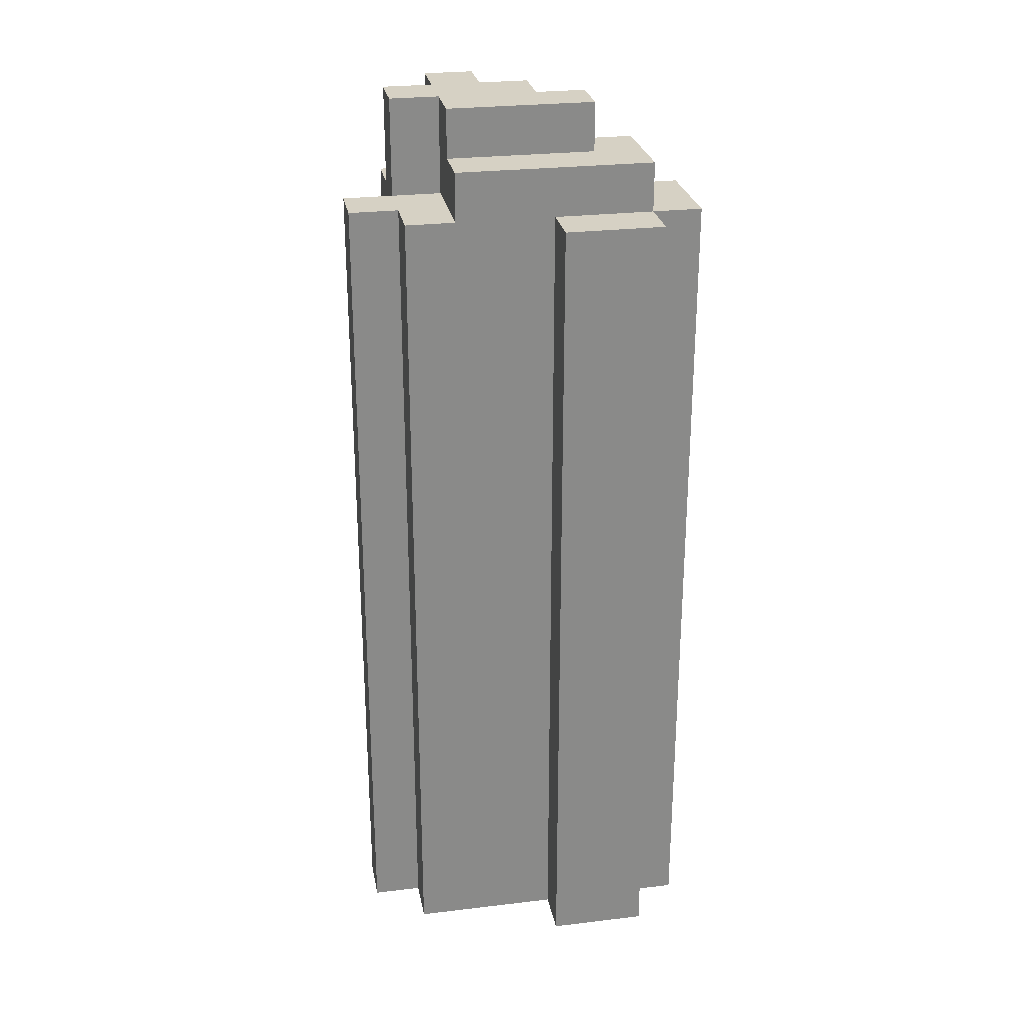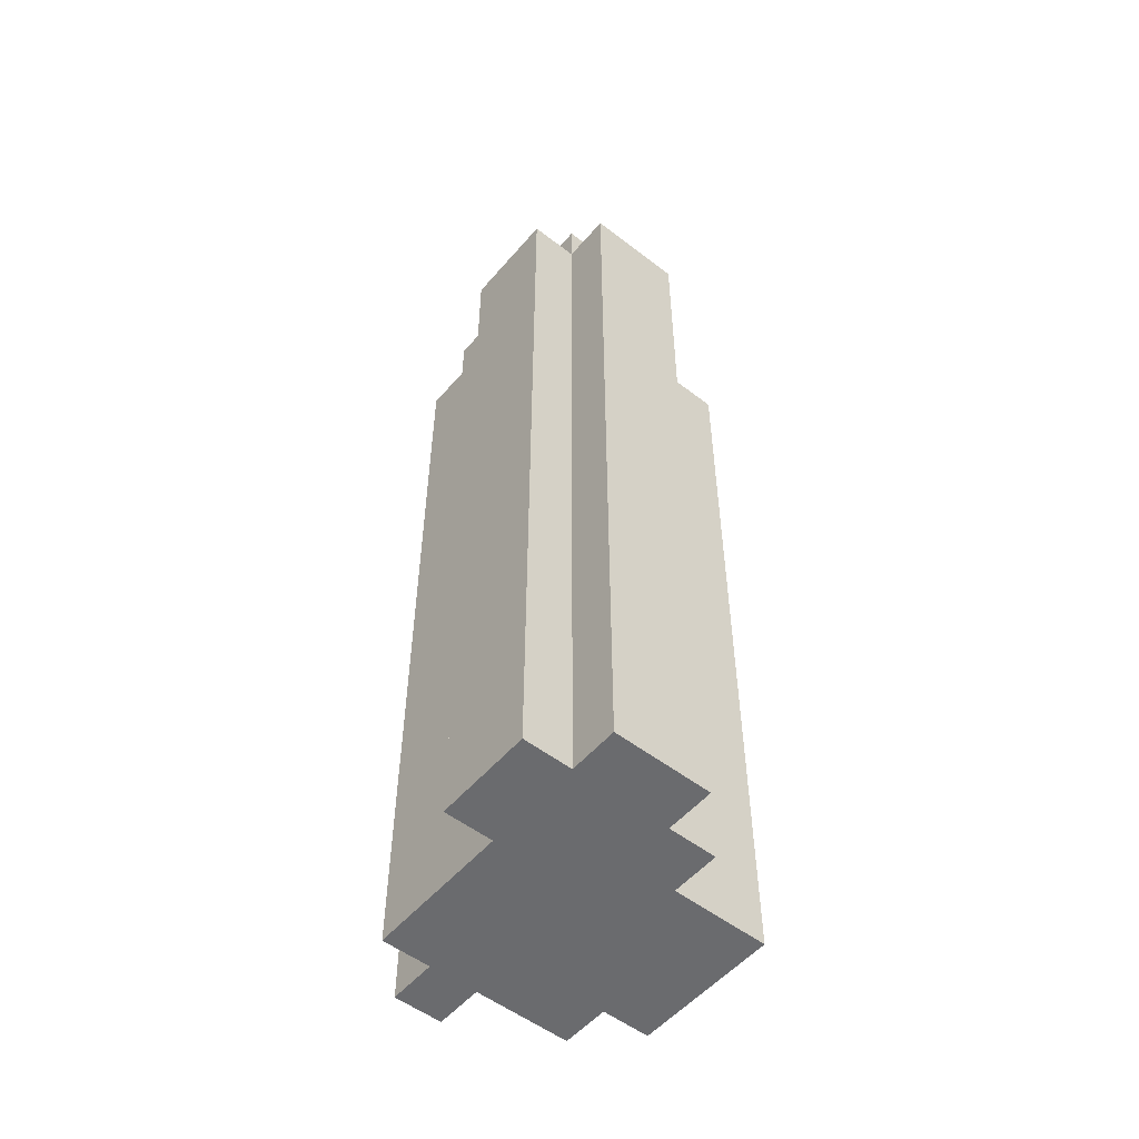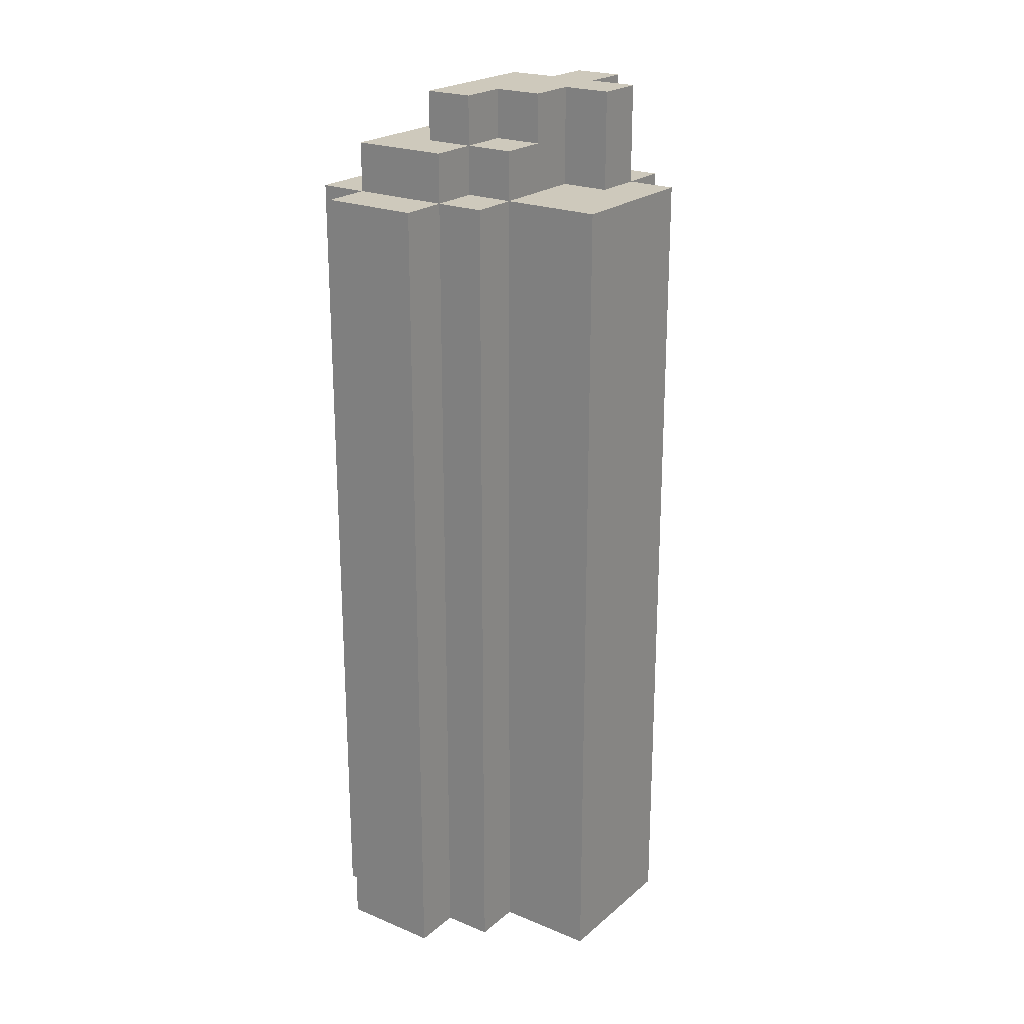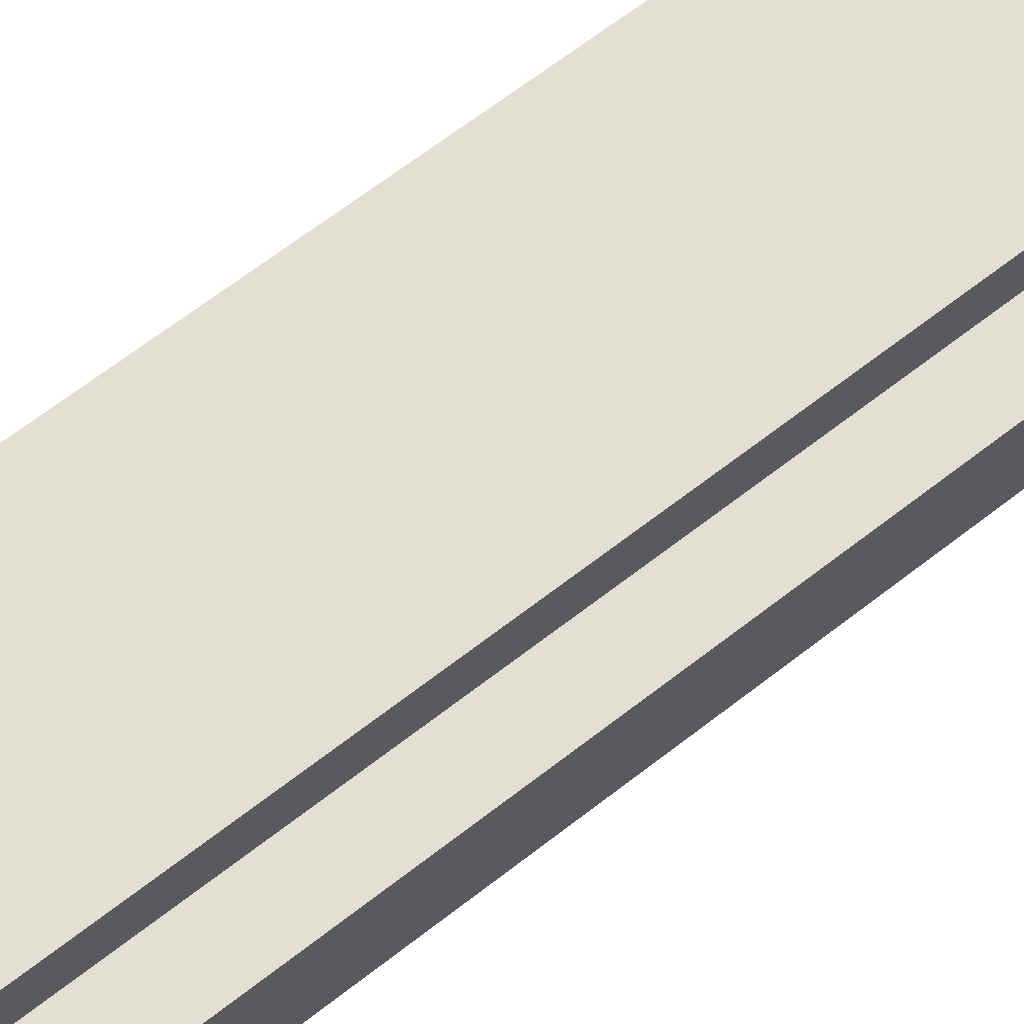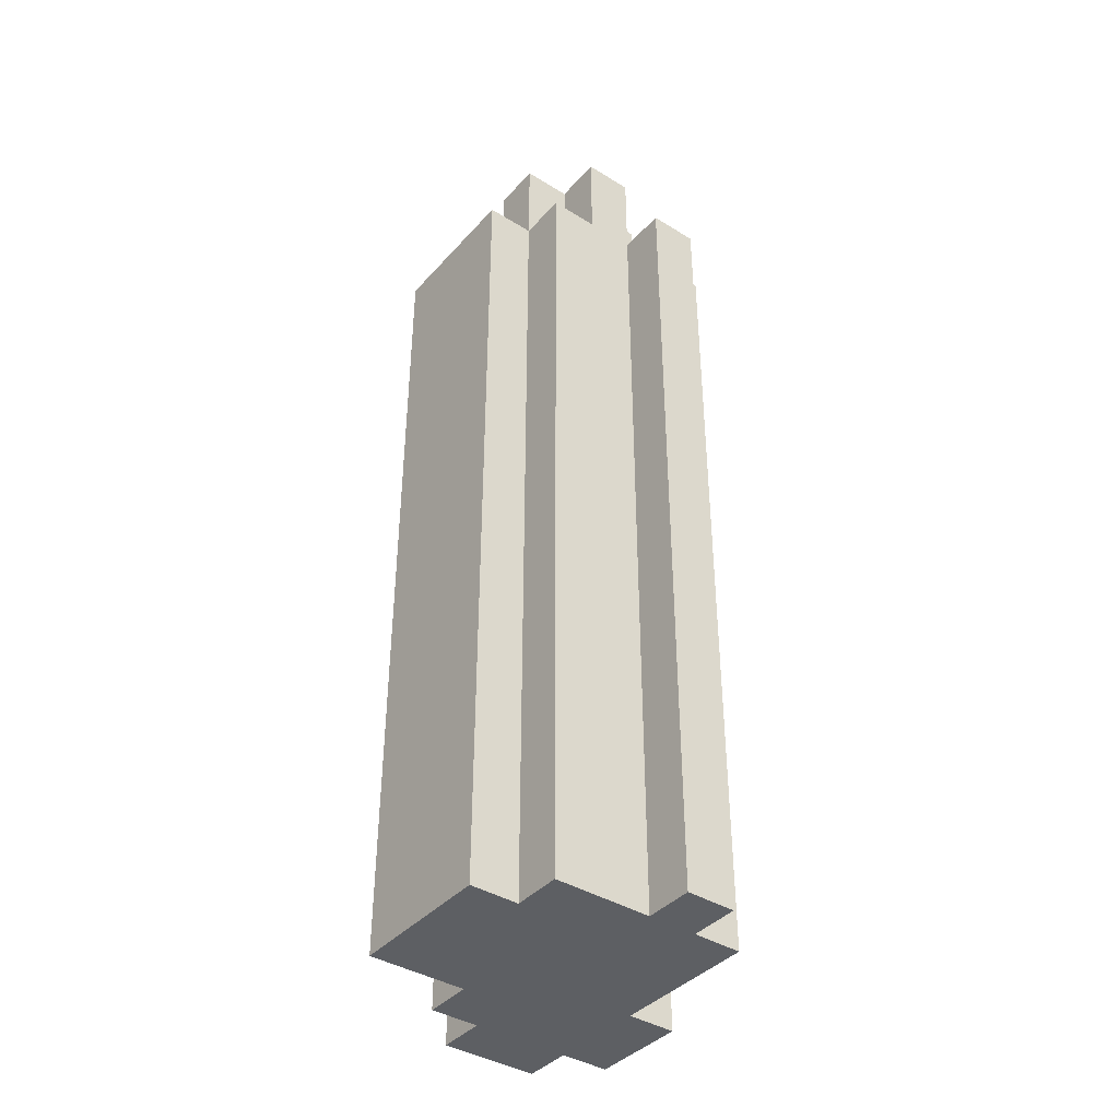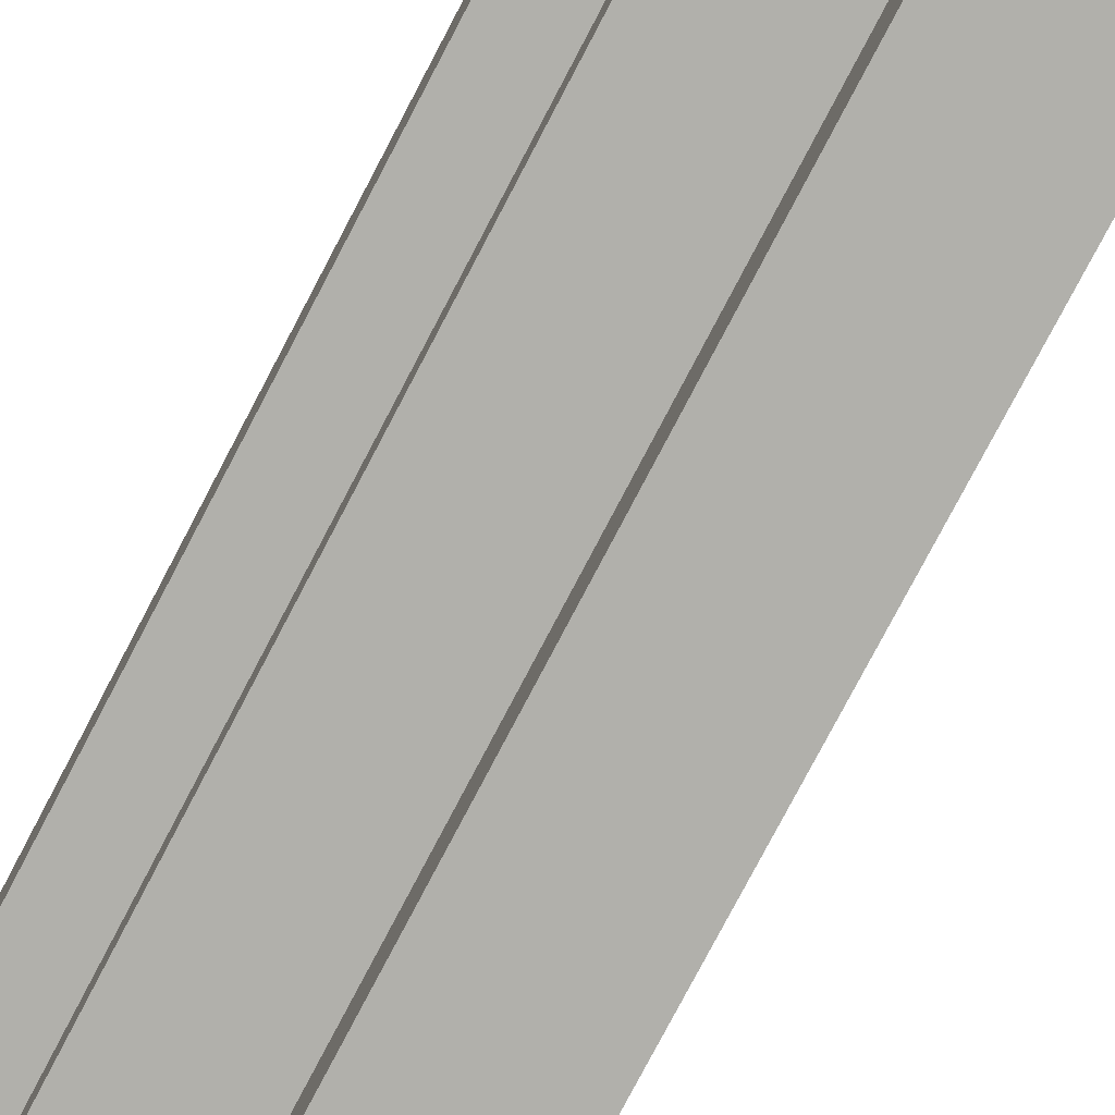
<metadata>
{"format":"obj","ext":"obj","renderer":"f3d","projection":"perspective","resolution":1024,"background":"white","views":[{"elev":26.9,"azim":-100.5,"up":"+Y"},{"elev":-53.3,"azim":-39.5,"up":"+Y"},{"elev":22.4,"azim":35.5,"up":"+Y"},{"elev":66.7,"azim":-127.9,"up":"+Z"},{"elev":-40.0,"azim":142.7,"up":"+Y"},{"elev":-78.5,"azim":152.3,"up":"+Z"}]}
</metadata>
<code>
o
v 0.2 -1.6 0.1
v 0.2 -1.6 -0.1
v 0.2 0.1 0.1
v 0.2 0.1 -0.1
v 0.3 -1.6 0.2
v 0.3 -1.6 0.1
v 0.3 -1.6 -0.1
v 0.3 -1.6 -0.4
v 0.3 0.1 0.2
v 0.3 0.1 0.1
v 0.3 0.1 -0.1
v 0.3 0.1 -0.3
v 0.3 0.1 -0.4
v 0.3 0.2 0.1
v 0.3 0.2 -0.3
v 0.4 -1.6 -0.4
v 0.4 -1.6 -0.5
v 0.4 0.1 -0.4
v 0.4 0.1 -0.5
v 0.4 0.2 0
v 0.4 0.2 -0.3
v 0.4 0.3 0
v 0.4 0.3 -0.3
v 0.5 0.1 -0.3
v 0.5 0.1 -0.4
v 0.5 0.3 -0.3
v 0.5 0.3 -0.4
v 0.5 -1.6 0.2
v 0.5 -1.6 0.1
v 0.5 -1.6 -0.4
v 0.5 -1.6 -0.5
v 0.5 0.1 0.2
v 0.5 0.1 0.1
v 0.5 0.1 0
v 0.5 0.1 -0.4
v 0.5 0.1 -0.5
v 0.5 0.2 0.1
v 0.5 0.2 0
v 0.5 0.2 -0.1
v 0.5 0.3 0
v 0.5 0.3 -0.1
v 0.6 -1.6 0.1
v 0.6 -1.6 0
v 0.6 0.1 0.1
v 0.6 0.1 0
v 0.6 0.1 -0.2
v 0.6 0.1 -0.3
v 0.6 0.1 -0.4
v 0.6 0.2 0
v 0.6 0.2 -0.1
v 0.6 0.3 -0.1
v 0.6 0.3 -0.2
v 0.6 0.3 -0.3
v 0.6 0.3 -0.4
v 0.7 -1.6 -0.3
v 0.7 -1.6 -0.4
v 0.7 0.1 -0.2
v 0.7 0.1 -0.3
v 0.7 0.1 -0.4
v 0.7 0.3 -0.2
v 0.7 0.3 -0.3
v 0.8 -1.6 0
v 0.8 -1.6 -0.3
v 0.8 0.1 0
v 0.8 0.1 -0.3
v 0.3 -1.6 0.2
v 0.3 0.1 0.2
v 0.5 -1.6 0.2
v 0.5 0.1 0.2
v 0.2 -1.6 0.1
v 0.2 0.1 0.1
v 0.3 -1.6 0.1
v 0.3 0.1 0.1
v 0.3 0.2 0.1
v 0.5 -1.6 0.1
v 0.5 0.1 0.1
v 0.5 0.2 0.1
v 0.6 -1.6 0.1
v 0.6 0.1 0.1
v 0.4 0.2 0
v 0.4 0.3 0
v 0.5 0.1 0
v 0.5 0.2 0
v 0.5 0.3 0
v 0.6 -1.6 0
v 0.6 0.1 0
v 0.6 0.2 0
v 0.8 -1.6 0
v 0.8 0.1 0
v 0.5 0.2 -0.1
v 0.5 0.3 -0.1
v 0.6 0.2 -0.1
v 0.6 0.3 -0.1
v 0.6 0.1 -0.2
v 0.6 0.3 -0.2
v 0.7 0.1 -0.2
v 0.7 0.3 -0.2
v 0.2 -1.6 -0.1
v 0.2 0.1 -0.1
v 0.3 -1.6 -0.1
v 0.3 0.1 -0.1
v 0.3 0.1 -0.3
v 0.3 0.2 -0.3
v 0.4 0.2 -0.3
v 0.4 0.3 -0.3
v 0.5 0.1 -0.3
v 0.5 0.3 -0.3
v 0.6 0.1 -0.3
v 0.6 0.3 -0.3
v 0.7 -1.6 -0.3
v 0.7 0.1 -0.3
v 0.7 0.3 -0.3
v 0.8 -1.6 -0.3
v 0.8 0.1 -0.3
v 0.3 -1.6 -0.4
v 0.3 0.1 -0.4
v 0.4 -1.6 -0.4
v 0.4 0.1 -0.4
v 0.5 -1.6 -0.4
v 0.5 0.1 -0.4
v 0.5 0.3 -0.4
v 0.6 0.1 -0.4
v 0.6 0.3 -0.4
v 0.7 -1.6 -0.4
v 0.7 0.1 -0.4
v 0.4 -1.6 -0.5
v 0.4 0.1 -0.5
v 0.5 -1.6 -0.5
v 0.5 0.1 -0.5
v 0.3 -1.6 0.2
v 0.5 -1.6 0.2
v 0.2 -1.6 0.1
v 0.3 -1.6 0.1
v 0.5 -1.6 0.1
v 0.6 -1.6 0.1
v 0.6 -1.6 0
v 0.8 -1.6 0
v 0.2 -1.6 -0.1
v 0.3 -1.6 -0.1
v 0.7 -1.6 -0.3
v 0.8 -1.6 -0.3
v 0.3 -1.6 -0.4
v 0.4 -1.6 -0.4
v 0.5 -1.6 -0.4
v 0.7 -1.6 -0.4
v 0.4 -1.6 -0.5
v 0.5 -1.6 -0.5
v 0.3 0.1 0.2
v 0.5 0.1 0.2
v 0.2 0.1 0.1
v 0.3 0.1 0.1
v 0.5 0.1 0.1
v 0.6 0.1 0.1
v 0.5 0.1 0
v 0.6 0.1 0
v 0.8 0.1 0
v 0.2 0.1 -0.1
v 0.3 0.1 -0.1
v 0.6 0.1 -0.2
v 0.7 0.1 -0.2
v 0.3 0.1 -0.3
v 0.5 0.1 -0.3
v 0.6 0.1 -0.3
v 0.7 0.1 -0.3
v 0.8 0.1 -0.3
v 0.3 0.1 -0.4
v 0.4 0.1 -0.4
v 0.5 0.1 -0.4
v 0.6 0.1 -0.4
v 0.7 0.1 -0.4
v 0.4 0.1 -0.5
v 0.5 0.1 -0.5
v 0.3 0.2 0.1
v 0.5 0.2 0.1
v 0.4 0.2 0
v 0.5 0.2 0
v 0.6 0.2 0
v 0.5 0.2 -0.1
v 0.6 0.2 -0.1
v 0.3 0.2 -0.3
v 0.4 0.2 -0.3
v 0.4 0.3 0
v 0.5 0.3 0
v 0.5 0.3 -0.1
v 0.6 0.3 -0.1
v 0.6 0.3 -0.2
v 0.7 0.3 -0.2
v 0.4 0.3 -0.3
v 0.5 0.3 -0.3
v 0.6 0.3 -0.3
v 0.7 0.3 -0.3
v 0.5 0.3 -0.4
v 0.6 0.3 -0.4
f 3 2 1
f 4 2 3
f 9 6 5
f 10 6 9
f 11 8 7
f 12 8 11
f 13 8 12
f 14 11 10
f 14 12 11
f 15 12 14
f 18 17 16
f 19 17 18
f 22 21 20
f 23 21 22
f 26 25 24
f 27 25 26
f 28 29 32
f 32 29 33
f 30 31 35
f 35 31 36
f 33 34 37
f 37 34 38
f 38 39 40
f 40 39 41
f 42 43 44
f 44 43 45
f 45 46 49
f 49 46 50
f 50 46 51
f 51 46 52
f 47 48 53
f 53 48 54
f 55 56 58
f 58 56 59
f 57 58 60
f 60 58 61
f 62 63 64
f 64 63 65
f 68 67 66
f 69 67 68
f 72 71 70
f 73 71 72
f 76 74 73
f 77 74 76
f 78 76 75
f 79 76 78
f 83 81 80
f 84 81 83
f 86 83 82
f 87 83 86
f 88 86 85
f 89 86 88
f 92 91 90
f 93 91 92
f 96 95 94
f 97 95 96
f 98 99 100
f 100 99 101
f 102 103 104
f 102 104 106
f 104 105 106
f 106 105 107
f 108 109 111
f 111 109 112
f 110 111 113
f 113 111 114
f 115 116 117
f 117 116 118
f 119 120 122
f 120 121 122
f 122 121 123
f 119 122 124
f 124 122 125
f 126 127 128
f 128 127 129
f 133 131 130
f 134 131 133
f 136 133 132
f 136 135 134
f 136 134 133
f 138 136 132
f 138 137 136
f 139 137 138
f 140 137 139
f 141 137 140
f 142 140 139
f 143 140 142
f 144 140 143
f 145 140 144
f 146 144 143
f 147 144 146
f 148 149 151
f 151 149 152
f 152 153 154
f 154 153 155
f 150 151 157
f 157 151 158
f 155 156 159
f 159 156 160
f 160 156 164
f 164 156 165
f 161 162 166
f 166 162 167
f 167 162 168
f 163 164 169
f 169 164 170
f 167 168 171
f 171 168 172
f 173 174 175
f 175 174 176
f 176 177 178
f 178 177 179
f 173 175 180
f 180 175 181
f 182 183 184
f 184 185 186
f 182 184 188
f 186 187 188
f 184 186 188
f 188 187 189
f 189 187 190
f 190 187 191
f 189 190 192
f 192 190 193

</code>
